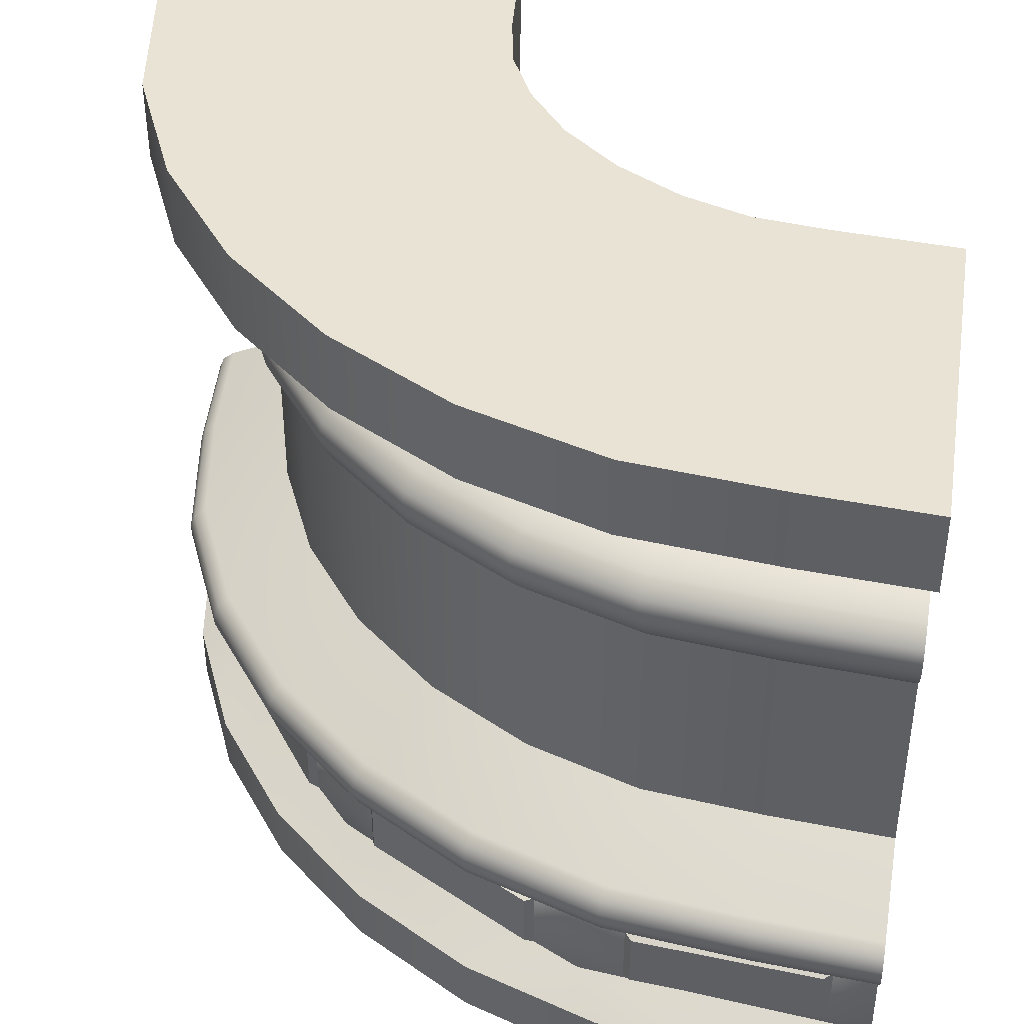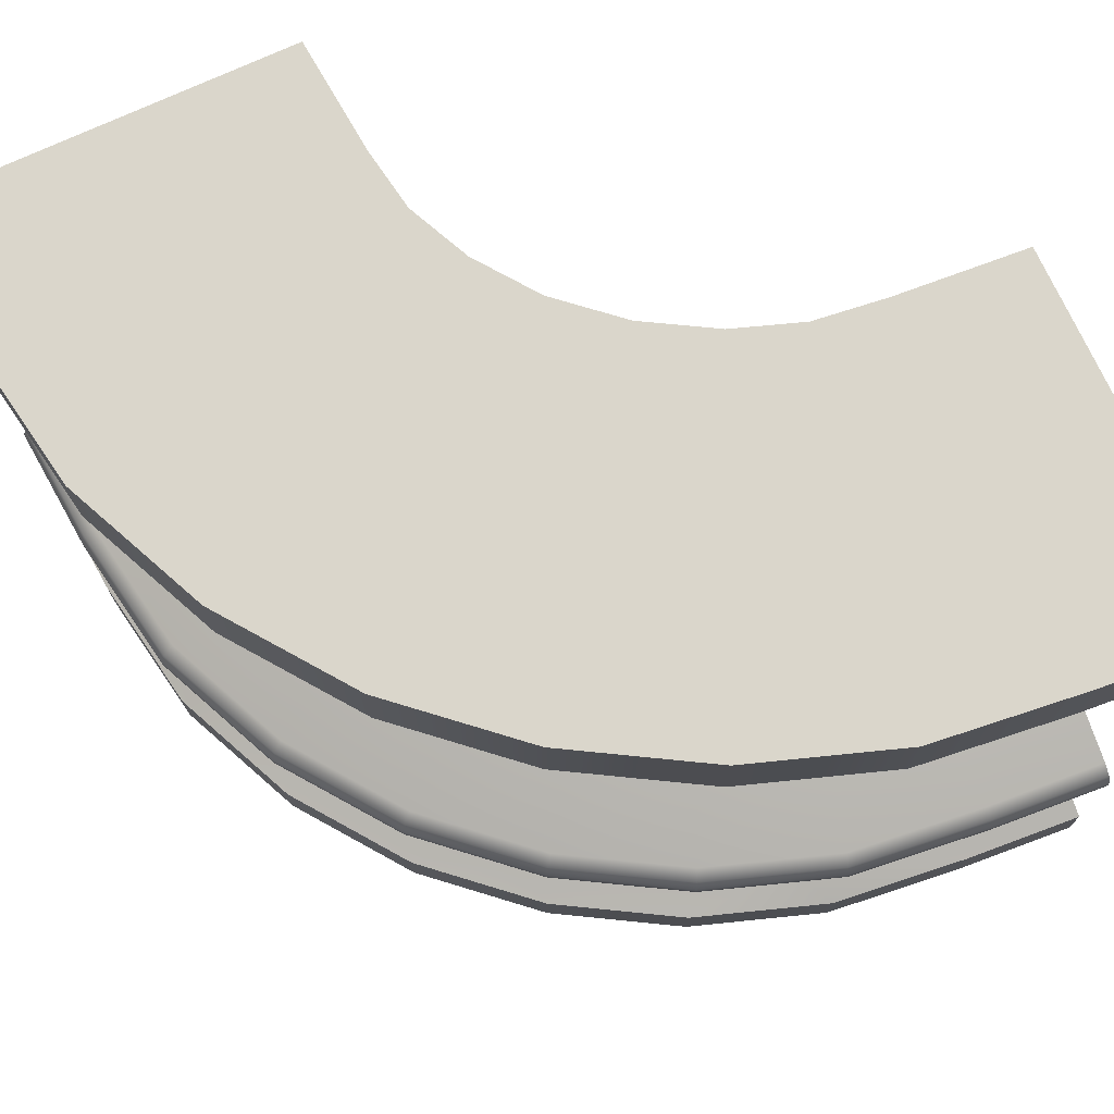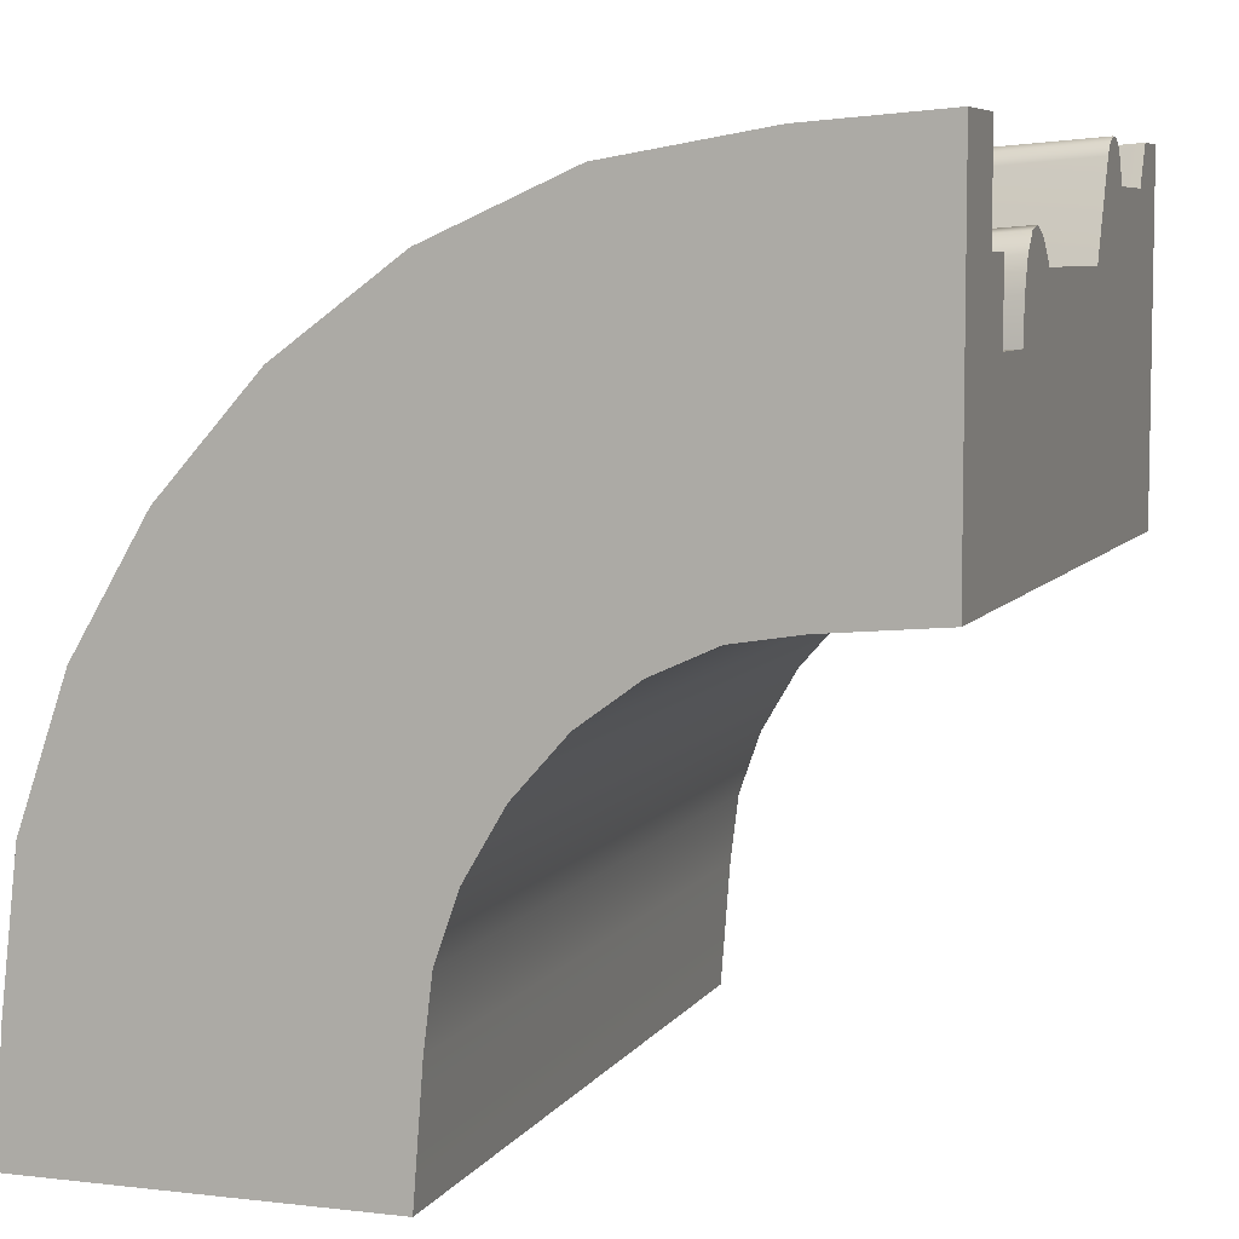
<metadata>
{"format":"obj","ext":"obj","renderer":"f3d","projection":"perspective","resolution":1024,"background":"white","views":[{"elev":42.1,"azim":99.2,"up":"+Y"},{"elev":73.8,"azim":65.2,"up":"+Y"},{"elev":6.7,"azim":-161.2,"up":"+Z"}]}
</metadata>
<code>
o DetailFloorOut_Cube.006
v 0.004551 -0.2377 -0.5443
v 0.02129 -0.2377 -0.7659
v 0.02129 -0.3585 -0.7659
v 0.004551 -0.3585 -0.5443
v -0.7248 0.6088 0.7092
v -0.7248 0.7554 0.7092
v -0.7248 0.7554 0.06795
v -0.7248 0.6055 0.06795
v 0.004551 0.5276 -0.5443
v 0.02129 0.5276 -0.7659
v 0.02129 0.3972 -0.7659
v 0.004551 0.3972 -0.5443
v 0.3567 0.5246 -0.7659
v 0.3567 0.3972 -0.7659
v -0.5258 0.7554 0.05092
v -0.4936 0.7554 0.6914
v 0.02129 0.2202 -0.7659
v 0.004551 0.2202 -0.5443
v 0.6255 -0.2425 -0.7659
v 0.6256 -0.3188 -0.7659
v -0.5035 0.2202 0.4942
v -0.7248 0.2202 0.5118
v -0.7248 -0.155 0.5118
v -0.5035 -0.155 0.4942
v -0.7248 0.6021 0.5324
v -0.7248 0.5276 0.06795
v -0.7248 0.5306 0.5324
v 0.004551 -0.5698 -0.5443
v 0.02129 -0.5698 -0.7659
v 0.02129 -0.6751 -0.7659
v 0.004551 -0.6751 -0.5443
v 0.6626 -0.5698 -0.7659
v 0.6626 -0.6751 -0.7659
v -0.4936 -0.5698 0.6914
v -0.7248 -0.5698 0.7092
v -0.7248 -0.6751 0.7092
v -0.4936 -0.6751 0.6914
v -0.7248 -0.5698 0.06795
v -0.7248 -0.6751 0.06795
v 0.004551 -0.3986 -0.5443
v 0.02129 -0.3986 -0.7659
v 0.6329 -0.3323 -0.7659
v 0.5879 -0.3564 -0.7659
v 0.4651 -0.155 -0.7659
v -0.7248 -0.5297 0.6346
v 0.4651 0.2202 -0.7659
v 0.5879 -0.5297 -0.7659
v -0.7248 -0.3564 0.6346
v -0.7248 -0.3986 0.06795
v -0.7248 -0.5297 0.06795
v 0.02129 -0.5297 -0.7659
v 0.004551 -0.5297 -0.5443
v -0.5025 0.5306 0.5148
v -0.7248 0.5246 0.4033
v -0.509 0.5246 0.3859
v 0.4857 0.5306 -0.7659
v -0.7248 0.3972 0.4033
v -0.509 0.3972 0.3859
v -0.7248 0.3972 0.06795
v -0.7248 0.2202 0.06795
v -0.7248 -0.2377 0.06795
v 0.004551 0.6055 -0.5443
v 0.02129 0.6055 -0.7659
v -0.1093 -0.5028 0.5257
v -0.09146 -0.4967 0.5307
v -0.09146 -0.3893 0.5307
v -0.1093 -0.3833 0.5257
v -0.7248 -0.3585 0.06795
v -0.7248 -0.3188 0.6723
v -0.4936 0.6088 0.6914
v 0.6626 0.6088 -0.7659
v 0.4857 0.6021 -0.7659
v 0.2621 -0.3564 0.2414
v 0.2048 -0.5028 0.3055
v 0.2621 -0.5297 0.2414
v 0.3191 -0.3833 0.1774
v 0.02129 0.7554 -0.7659
v 0.6626 0.7554 -0.7659
v -0.5258 -0.6751 0.05092
v -0.5025 0.6021 0.5148
v -0.7248 -0.2425 0.6721
v -0.2294 -0.5698 0.6468
v -0.192 -0.5297 0.5547
v 0.4291 0.3902 -0.7659
v 0.4832 0.3719 -0.7659
v 0.5152 0.3436 -0.7659
v 0.5229 0.3071 -0.7659
v 0.5058 0.265 -0.7659
v -0.7248 0.265 0.5525
v -0.7248 0.3071 0.5695
v -0.7248 0.3436 0.5618
v -0.7248 0.3719 0.5298
v -0.7248 0.3902 0.4758
v 0.004551 0.7554 -0.5443
v 0.6626 -0.2693 -0.7659
v 0.6626 -0.2899 -0.7659
v 0.5867 -0.5028 -0.6885
v 0.5959 -0.4978 -0.6725
v 0.5667 -0.4978 -0.3351
v 0.5527 -0.5028 -0.3224
v 0.2022 -0.4967 0.3238
v -0.2739 -0.3833 0.5858
v -0.192 -0.3564 0.5547
v -0.6474 -0.5028 0.6331
v -0.6474 -0.3833 0.6331
v 0.5867 -0.3833 -0.6885
v 0.2048 -0.3833 0.3055
v -0.2739 -0.5028 0.5858
v 0.2022 -0.3893 0.3238
v 0.5289 -0.3564 -0.2377
v 0.505 -0.3833 -0.1543
v 0.505 -0.5028 -0.1543
v 0.5289 -0.5297 -0.2377
v 0.3191 -0.5028 0.1774
v 0.5527 -0.3833 -0.3224
v 0.5103 -0.3875 -0.1376
v 0.3365 -0.3875 0.1717
v 0.3365 -0.4949 0.1717
v 0.5103 -0.4949 -0.1376
v -0.2828 -0.3908 0.6038
v -0.6312 -0.3908 0.6465
v -0.6312 -0.4982 0.6465
v -0.2828 -0.4982 0.6038
v 0.5667 -0.3903 -0.3351
v 0.5959 -0.3903 -0.6725
v 0.6539 -0.3133 -0.7659
v -0.7248 -0.3323 0.6796
v -0.7248 -0.3133 0.7005
v -0.7248 -0.2899 0.7092
v 0.6311 -0.2288 -0.7659
v 0.6534 -0.2465 -0.7659
v -0.7248 -0.2693 0.7092
v -0.7248 -0.2465 0.7
v -0.7248 -0.2288 0.6777
v -0.4951 -0.3323 0.6618
v 0.6459 -0.5698 -0.5443
v 0.6459 0.6088 -0.5443
v 0.469 0.6021 -0.5443
v 0.6159 0.6088 -0.2828
v 0.4431 0.6021 -0.3208
v 0.53 0.6088 -0.03347
v 0.3698 0.6021 -0.1083
v 0.3985 0.6088 0.1897
v 0.2558 0.6021 0.08522
v 0.2257 0.6088 0.3833
v 0.1062 0.6021 0.253
v 0.01404 0.6088 0.5388
v -0.07498 0.6021 0.386
v -0.2294 0.6088 0.6468
v -0.2805 0.6021 0.4775
v -0.5258 0.6055 0.05092
v -0.4146 0.7554 0.03283
v -0.4146 0.6055 0.03283
v -0.3087 0.7554 -0.01531
v -0.3087 0.6055 -0.01531
v -0.2077 0.7554 -0.08927
v -0.2077 0.6055 -0.08927
v -0.119 0.7554 -0.1891
v -0.119 0.6055 -0.1891
v -0.05103 0.7554 -0.3049
v -0.05103 0.6055 -0.3049
v -0.01046 0.7554 -0.4206
v -0.01046 0.6055 -0.4206
v 0.469 0.5306 -0.5443
v 0.4431 0.5306 -0.3208
v 0.3698 0.5306 -0.1083
v 0.2558 0.5306 0.08522
v 0.1062 0.5306 0.253
v -0.07498 0.5306 0.386
v -0.2805 0.5306 0.4775
v 0.6459 -0.6751 -0.5443
v 0.6159 -0.6751 -0.2828
v -0.01046 -0.6751 -0.4206
v 0.53 -0.6751 -0.03347
v -0.05103 -0.6751 -0.3049
v 0.3985 -0.6751 0.1897
v -0.119 -0.6751 -0.1891
v 0.2257 -0.6751 0.3833
v -0.2077 -0.6751 -0.08927
v 0.01404 -0.6751 0.5388
v -0.3087 -0.6751 -0.01531
v -0.2294 -0.6751 0.6468
v -0.4146 -0.6751 0.03283
v 0.6459 0.7554 -0.5443
v 0.6159 0.7554 -0.2828
v 0.53 0.7554 -0.03347
v 0.3985 0.7554 0.1897
v 0.2257 0.7554 0.3833
v 0.01404 0.7554 0.5388
v -0.2294 0.7554 0.6468
v -0.5258 0.5276 0.05092
v -0.4146 0.5276 0.03283
v -0.3087 0.5276 -0.01531
v -0.2077 0.5276 -0.08927
v -0.119 0.5276 -0.1891
v -0.05103 0.5276 -0.3049
v -0.01046 0.5276 -0.4206
v -0.5258 -0.5297 0.05092
v -0.5258 -0.5698 0.05092
v -0.4146 -0.5297 0.03282
v -0.4146 -0.5698 0.03282
v -0.3087 -0.5297 -0.01531
v -0.3087 -0.5698 -0.01531
v -0.2077 -0.5297 -0.08927
v -0.2077 -0.5698 -0.08927
v -0.119 -0.5297 -0.1891
v -0.119 -0.5698 -0.1891
v -0.05103 -0.5297 -0.3049
v -0.05103 -0.5698 -0.3049
v -0.01046 -0.5297 -0.4206
v -0.01046 -0.5698 -0.4206
v 0.3399 0.5246 -0.5443
v 0.3399 0.3972 -0.5443
v 0.3171 0.5246 -0.3485
v 0.3171 0.3972 -0.3485
v 0.2528 0.5246 -0.163
v 0.2528 0.3972 -0.163
v 0.1516 0.5246 0.008989
v 0.1516 0.3972 0.008989
v 0.01897 0.5246 0.1579
v 0.01897 0.3972 0.1579
v -0.1399 0.5246 0.2745
v -0.1399 0.3972 0.2745
v -0.3177 0.5246 0.3539
v -0.3177 0.3972 0.3539
v -0.5258 -0.3986 0.05092
v -0.4146 -0.3986 0.03283
v -0.3087 -0.3986 -0.01531
v -0.2077 -0.3986 -0.08927
v -0.119 -0.3986 -0.1891
v -0.05103 -0.3986 -0.3049
v -0.01046 -0.3986 -0.4206
v -0.5258 0.2202 0.05092
v -0.5258 -0.2377 0.05092
v -0.4146 0.2202 0.03283
v -0.4146 -0.2377 0.03283
v -0.3087 0.2202 -0.01531
v -0.3087 -0.2377 -0.01531
v -0.2077 0.2202 -0.08927
v -0.2077 -0.2377 -0.08927
v -0.119 0.2202 -0.1891
v -0.119 -0.2377 -0.1891
v -0.05103 0.2202 -0.3049
v -0.05103 -0.2377 -0.3049
v -0.01046 0.2202 -0.4206
v -0.01046 -0.2377 -0.4206
v -0.5258 -0.3585 0.05092
v -0.4146 -0.3585 0.03283
v -0.3087 -0.3585 -0.01531
v -0.2077 -0.3585 -0.08927
v -0.119 -0.3585 -0.1891
v -0.05103 -0.3585 -0.3049
v -0.01046 -0.3585 -0.4206
v 0.6159 -0.5698 -0.2828
v 0.53 -0.5698 -0.03347
v 0.3985 -0.5698 0.1897
v 0.2257 -0.5698 0.3833
v 0.01404 -0.5698 0.5388
v 0.4484 0.2202 -0.5443
v 0.4484 -0.155 -0.5443
v 0.423 0.2202 -0.3252
v 0.423 -0.155 -0.3252
v 0.3511 0.2202 -0.1171
v 0.3511 -0.155 -0.1171
v 0.2392 0.2202 0.07305
v 0.2392 -0.155 0.07305
v 0.09228 0.2202 0.2378
v 0.09228 -0.155 0.2378
v -0.08535 0.2202 0.3682
v -0.08535 -0.155 0.3682
v -0.2864 0.2202 0.4578
v -0.2864 -0.155 0.4578
v -0.5258 0.3972 0.05092
v -0.4146 0.3972 0.03283
v -0.3087 0.3972 -0.01531
v -0.2077 0.3972 -0.08927
v -0.119 0.3972 -0.1891
v -0.05103 0.3972 -0.3049
v -0.01046 0.3972 -0.4206
v -0.238 -0.3323 0.6184
v 0.2057 -0.3323 0.3615
v -0.000908 -0.3323 0.5132
v 0.5031 -0.3323 -0.04604
v 0.3745 -0.3323 0.1722
v -0.4936 -0.2693 0.6914
v -0.4936 -0.2899 0.6914
v -0.4952 -0.2288 0.6599
v 0.6366 -0.2465 -0.5443
v 0.6459 -0.2693 -0.5443
v 0.4124 0.3902 -0.5443
v 0.4664 0.3719 -0.5443
v 0.4984 0.3436 -0.5443
v 0.5061 0.3071 -0.5443
v 0.4891 0.265 -0.5443
v 0.6459 -0.2899 -0.5443
v 0.6372 -0.3133 -0.5443
v 0.6162 -0.3323 -0.5443
v 0.6143 -0.2288 -0.5443
v -0.4941 -0.2465 0.6822
v -0.2321 -0.2465 0.638
v -0.2385 -0.2288 0.6166
v 0.00939 -0.2465 0.5309
v -0.001824 -0.2288 0.5116
v 0.2195 -0.2465 0.3765
v 0.2044 -0.2288 0.3601
v 0.391 -0.2465 0.1842
v 0.3731 -0.2288 0.1711
v 0.5216 -0.2465 -0.03738
v 0.5014 -0.2288 -0.04681
v 0.6069 -0.2465 -0.2848
v 0.5851 -0.2288 -0.2896
v -0.4941 -0.3133 0.6827
v -0.2319 -0.3133 0.6385
v 0.009658 -0.3133 0.5313
v 0.2199 -0.3133 0.3769
v 0.3915 -0.3133 0.1846
v 0.5221 -0.3133 -0.03715
v 0.5869 -0.3323 -0.2892
v 0.6074 -0.3133 -0.2847
v -0.2294 -0.2899 0.6468
v 0.01404 -0.2899 0.5388
v 0.2257 -0.2899 0.3833
v 0.3985 -0.2899 0.1897
v 0.53 -0.2899 -0.03347
v 0.6159 -0.2899 -0.2828
v -0.5015 0.265 0.5348
v -0.2747 0.265 0.4967
v -0.06487 0.265 0.4034
v 0.1198 0.265 0.2678
v 0.272 0.265 0.09709
v 0.3879 0.265 -0.09983
v 0.4628 0.265 -0.3165
v -0.5006 0.3071 0.5519
v -0.2697 0.3071 0.5131
v -0.05628 0.3071 0.4181
v 0.1313 0.3071 0.2804
v 0.2858 0.3071 0.1072
v 0.4034 0.3071 -0.09261
v 0.4794 0.3071 -0.3128
v -0.501 0.3436 0.5442
v -0.272 0.3436 0.5057
v -0.06017 0.3436 0.4114
v 0.1261 0.3436 0.2747
v 0.2795 0.3436 0.1026
v 0.3964 0.3436 -0.09588
v 0.4719 0.3436 -0.3145
v -0.5026 0.3719 0.5122
v -0.2812 0.3719 0.475
v -0.07626 0.3719 0.3838
v 0.1045 0.3719 0.2511
v 0.2537 0.3719 0.08371
v 0.3674 0.3719 -0.1094
v 0.4406 0.3719 -0.3214
v -0.5053 0.3902 0.4582
v -0.2968 0.3902 0.4233
v -0.1035 0.3902 0.3371
v 0.06794 0.3902 0.2113
v 0.2101 0.3902 0.05178
v 0.3185 0.3902 -0.1323
v 0.3879 0.3902 -0.333
v -0.2294 -0.2693 0.6468
v 0.01404 -0.2693 0.5388
v 0.2257 -0.2693 0.3833
v 0.3985 -0.2693 0.1897
v 0.53 -0.2693 -0.03347
v 0.6159 -0.2693 -0.2828
g DetailFloorOut_Cube.006_DetailFloorOut_Cube.006_Detail
f 1 2 3 4
f 5 6 7 8
f 9 10 11 12
f 11 10 13 14
f 15 7 6 16
f 12 11 17 18
f 2 19 20 3
f 21 22 23 24
f 25 8 26 27
f 28 29 30 31
f 29 32 33 30
f 34 35 36 37
f 35 38 39 36
f 40 4 3 41
f 20 42 43
f 44 19 2
f 45 38 35
f 17 46 44 2
f 18 17 2 1
f 29 47 32
f 45 48 49 50
f 40 41 51 52
f 53 27 54 55
f 10 56 13
f 55 54 57 58
f 54 27 26
f 22 59 60
f 28 52 51 29
f 23 22 60 61
f 62 63 10 9
f 64 65 66 67
f 68 48 69
f 41 43 47 51
f 16 6 5 70
f 25 5 8
f 63 71 72
f 73 74 75 76
f 10 63 72 56
f 77 78 71 63
f 54 26 59 57
f 37 36 39 79
f 80 25 27 53
f 17 11 46
f 81 23 61
f 35 34 82 83 45
f 14 84 11
f 84 85 11
f 85 86 11
f 86 87 11
f 87 88 11
f 88 46 11
f 22 89 59
f 89 90 59
f 90 91 59
f 91 92 59
f 92 93 59
f 93 57 59
f 94 77 63 62
f 19 95 96 20
f 97 98 99 100
f 74 101 65 64
f 48 102 103
f 48 45 104 105
f 83 104 45
f 47 43 106 97
f 83 64 67 103
f 103 107 73
f 83 103 102 108
f 67 66 109 107
f 110 111 112 113
f 113 114 75
f 73 111 110
f 110 106 43
f 47 100 113
f 75 64 83
f 110 113 100 115
f 109 66 65 101
f 116 117 118 119
f 120 121 122 123
f 70 5 25 80
f 114 118 117 76
f 115 124 125 106
f 100 99 124 115
f 102 120 123 108
f 76 117 116 111
f 105 121 120 102
f 108 123 122 104
f 104 122 121 105
f 106 125 98 97
f 111 116 119 112
f 107 109 101 74
f 112 119 118 114
f 96 126 20
f 126 42 20
f 127 128 69
f 128 129 69
f 130 131 19
f 131 95 19
f 132 133 81
f 133 134 81
f 129 132 81 69
f 43 41 3
f 3 20 43
f 44 130 19
f 45 50 38
f 29 51 47
f 49 48 68
f 48 127 69
f 81 134 23
f 48 105 102
f 83 108 104
f 103 67 107
f 75 114 76
f 113 112 114
f 73 76 111
f 110 115 106
f 47 97 100
f 75 74 64
f 73 107 74
f 68 69 81 61
f 125 124 99 98
f 127 48 103 135
f 32 47 113 136
f 71 137 138 72
f 137 139 140 138
f 139 141 142 140
f 141 143 144 142
f 143 145 146 144
f 145 147 148 146
f 147 149 150 148
f 149 70 80 150
f 7 15 151 8
f 15 152 153 151
f 152 154 155 153
f 154 156 157 155
f 156 158 159 157
f 158 160 161 159
f 160 162 163 161
f 162 94 62 163
f 72 138 164 56
f 138 140 165 164
f 140 142 166 165
f 142 144 167 166
f 144 146 168 167
f 146 148 169 168
f 148 150 170 169
f 150 80 53 170
f 33 171 31 30
f 171 172 173 31
f 172 174 175 173
f 174 176 177 175
f 176 178 179 177
f 178 180 181 179
f 180 182 183 181
f 182 37 79 183
f 78 184 137 71
f 184 185 139 137
f 185 186 141 139
f 186 187 143 141
f 187 188 145 143
f 188 189 147 145
f 189 190 149 147
f 190 16 70 149
f 8 151 191 26
f 151 153 192 191
f 153 155 193 192
f 155 157 194 193
f 157 159 195 194
f 159 161 196 195
f 161 163 197 196
f 163 62 9 197
f 38 50 198 199
f 199 198 200 201
f 201 200 202 203
f 203 202 204 205
f 205 204 206 207
f 207 206 208 209
f 209 208 210 211
f 211 210 52 28
f 13 212 213 14
f 212 214 215 213
f 214 216 217 215
f 216 218 219 217
f 218 220 221 219
f 220 222 223 221
f 222 224 225 223
f 224 55 58 225
f 56 164 212 13
f 164 165 214 212
f 165 166 216 214
f 166 167 218 216
f 167 168 220 218
f 168 169 222 220
f 169 170 224 222
f 170 53 55 224
f 49 226 198 50
f 226 227 200 198
f 227 228 202 200
f 228 229 204 202
f 229 230 206 204
f 230 231 208 206
f 231 232 210 208
f 232 40 52 210
f 60 233 234 61
f 233 235 236 234
f 235 237 238 236
f 237 239 240 238
f 239 241 242 240
f 241 243 244 242
f 243 245 246 244
f 245 18 1 246
f 49 68 247 226
f 226 247 248 227
f 227 248 249 228
f 228 249 250 229
f 229 250 251 230
f 230 251 252 231
f 231 252 253 232
f 232 253 4 40
f 32 136 171 33
f 136 254 172 171
f 254 255 174 172
f 255 256 176 174
f 256 257 178 176
f 257 258 180 178
f 258 82 182 180
f 82 34 37 182
f 38 199 79 39
f 199 201 183 79
f 201 203 181 183
f 203 205 179 181
f 205 207 177 179
f 207 209 175 177
f 209 211 173 175
f 211 28 31 173
f 46 259 260 44
f 259 261 262 260
f 261 263 264 262
f 263 265 266 264
f 265 267 268 266
f 267 269 270 268
f 269 271 272 270
f 271 21 24 272
f 59 273 233 60
f 273 274 235 233
f 274 275 237 235
f 275 276 239 237
f 276 277 241 239
f 277 278 243 241
f 278 279 245 243
f 279 12 18 245
f 77 94 184 78
f 94 162 185 184
f 162 160 186 185
f 160 158 187 186
f 158 156 188 187
f 156 154 189 188
f 154 152 190 189
f 152 15 16 190
f 26 191 273 59
f 191 192 274 273
f 192 193 275 274
f 193 194 276 275
f 194 195 277 276
f 195 196 278 277
f 196 197 279 278
f 197 9 12 279
f 61 234 247 68
f 234 236 248 247
f 236 238 249 248
f 238 240 250 249
f 240 242 251 250
f 242 244 252 251
f 244 246 253 252
f 246 1 4 253
f 135 103 280
f 73 281 282 103
f 110 283 284 73
f 136 113 254
f 254 113 255
f 75 256 255 113
f 256 75 257
f 83 258 257 75
f 258 83 82
f 285 132 129 286
f 24 23 134 287
f 288 289 95 131
f 213 290 84 14
f 290 291 85 84
f 291 292 86 85
f 292 293 87 86
f 293 294 88 87
f 294 259 46 88
f 295 296 126 96
f 296 297 42 126
f 298 288 131 130
f 297 110 43 42
f 134 133 299 287
f 287 299 300 301
f 301 300 302 303
f 303 302 304 305
f 305 304 306 307
f 307 306 308 309
f 309 308 310 311
f 311 310 288 298
f 128 127 135 312
f 312 135 280 313
f 313 280 282 314
f 314 282 281 315
f 315 281 284 316
f 316 284 283 317
f 317 283 318 319
f 319 318 297 296
f 129 128 312 286
f 286 312 313 320
f 320 313 314 321
f 321 314 315 322
f 322 315 316 323
f 323 316 317 324
f 324 317 319 325
f 325 319 296 295
f 89 22 21 326
f 326 21 271 327
f 327 271 269 328
f 328 269 267 329
f 329 267 265 330
f 330 265 263 331
f 331 263 261 332
f 332 261 259 294
f 90 89 326 333
f 333 326 327 334
f 334 327 328 335
f 335 328 329 336
f 336 329 330 337
f 337 330 331 338
f 338 331 332 339
f 339 332 294 293
f 91 90 333 340
f 340 333 334 341
f 341 334 335 342
f 342 335 336 343
f 343 336 337 344
f 344 337 338 345
f 345 338 339 346
f 346 339 293 292
f 92 91 340 347
f 347 340 341 348
f 348 341 342 349
f 349 342 343 350
f 350 343 344 351
f 351 344 345 352
f 352 345 346 353
f 353 346 292 291
f 93 92 347 354
f 354 347 348 355
f 355 348 349 356
f 356 349 350 357
f 357 350 351 358
f 358 351 352 359
f 359 352 353 360
f 360 353 291 290
f 57 93 354 58
f 58 354 355 225
f 225 355 356 223
f 223 356 357 221
f 221 357 358 219
f 219 358 359 217
f 217 359 360 215
f 215 360 290 213
f 133 132 285 299
f 299 285 361 300
f 300 361 362 302
f 302 362 363 304
f 304 363 364 306
f 306 364 365 308
f 308 365 366 310
f 310 366 289 288
f 44 260 298 130
f 260 262 311 298
f 262 264 309 311
f 264 266 307 309
f 266 268 305 307
f 268 270 303 305
f 270 272 301 303
f 272 24 287 301
f 95 289 295 96
f 289 366 325 295
f 366 365 324 325
f 365 364 323 324
f 364 363 322 323
f 363 362 321 322
f 362 361 320 321
f 361 285 286 320
f 280 103 282
f 281 73 284
f 297 318 110
f 283 110 318

</code>
